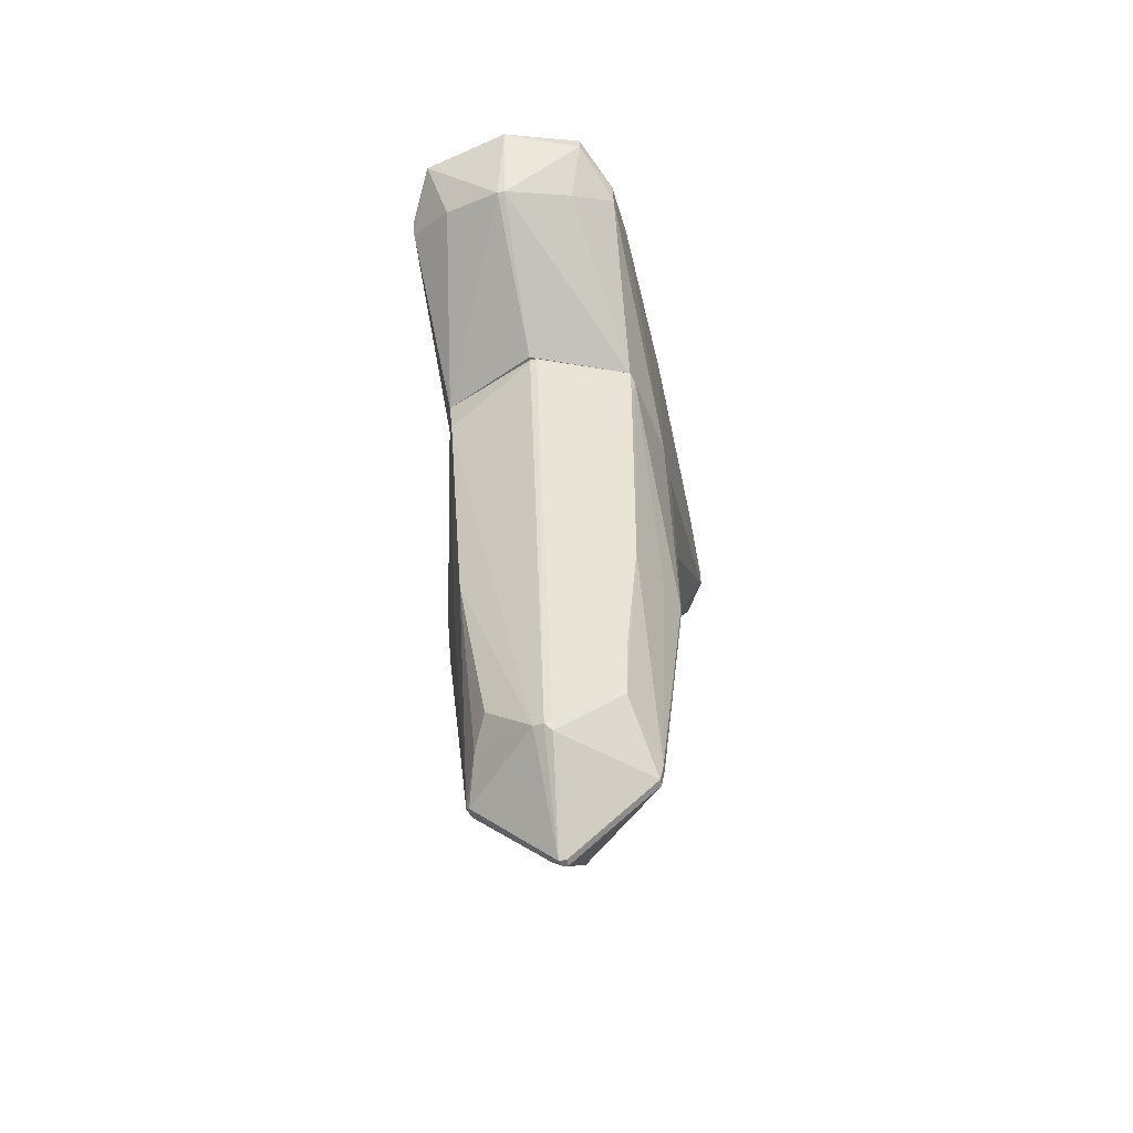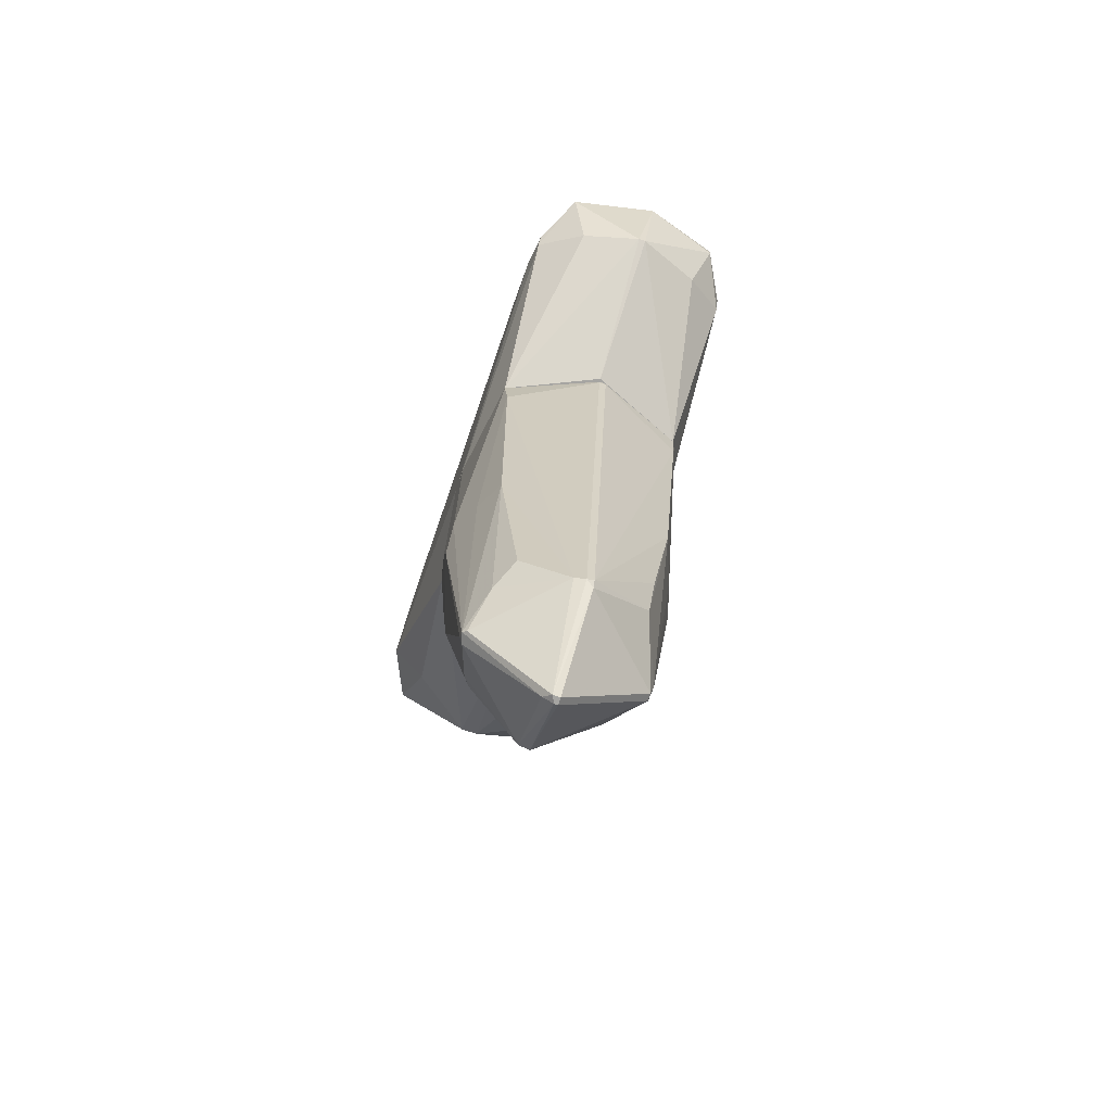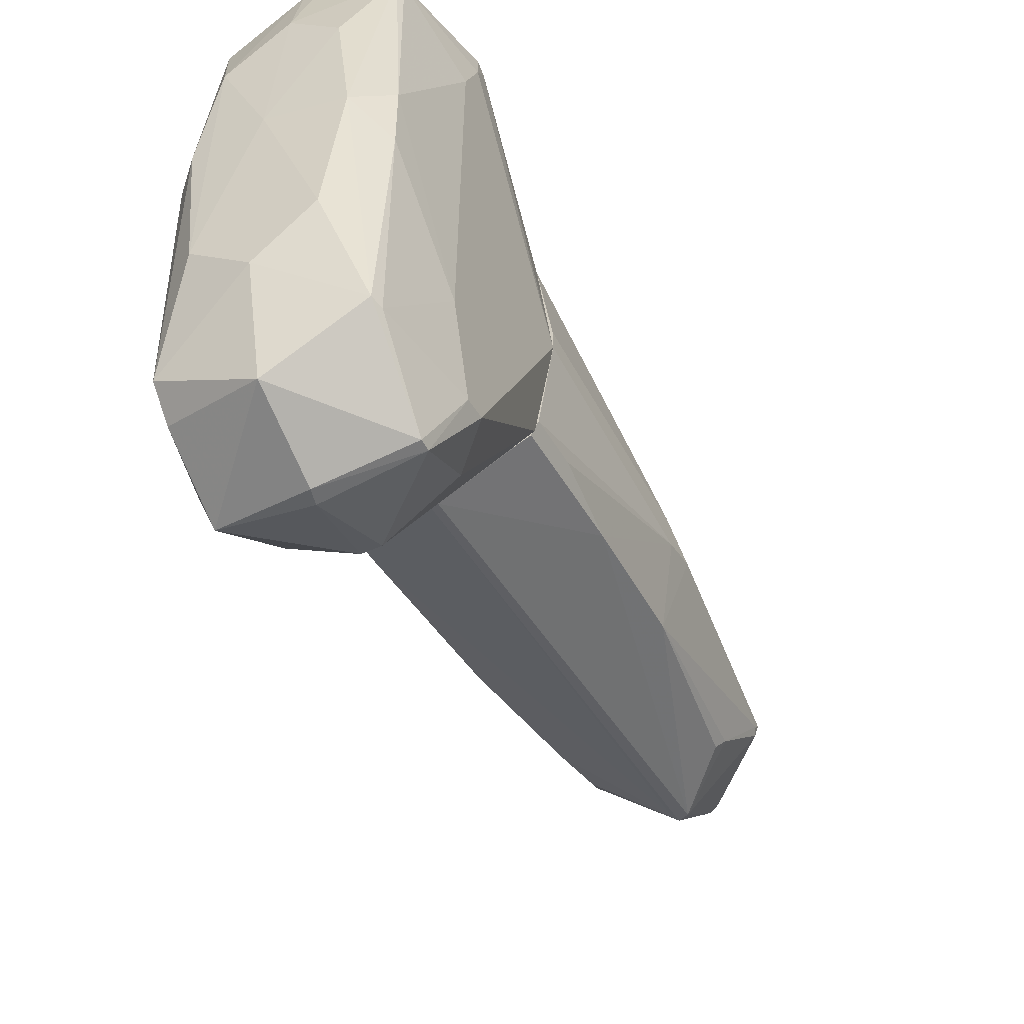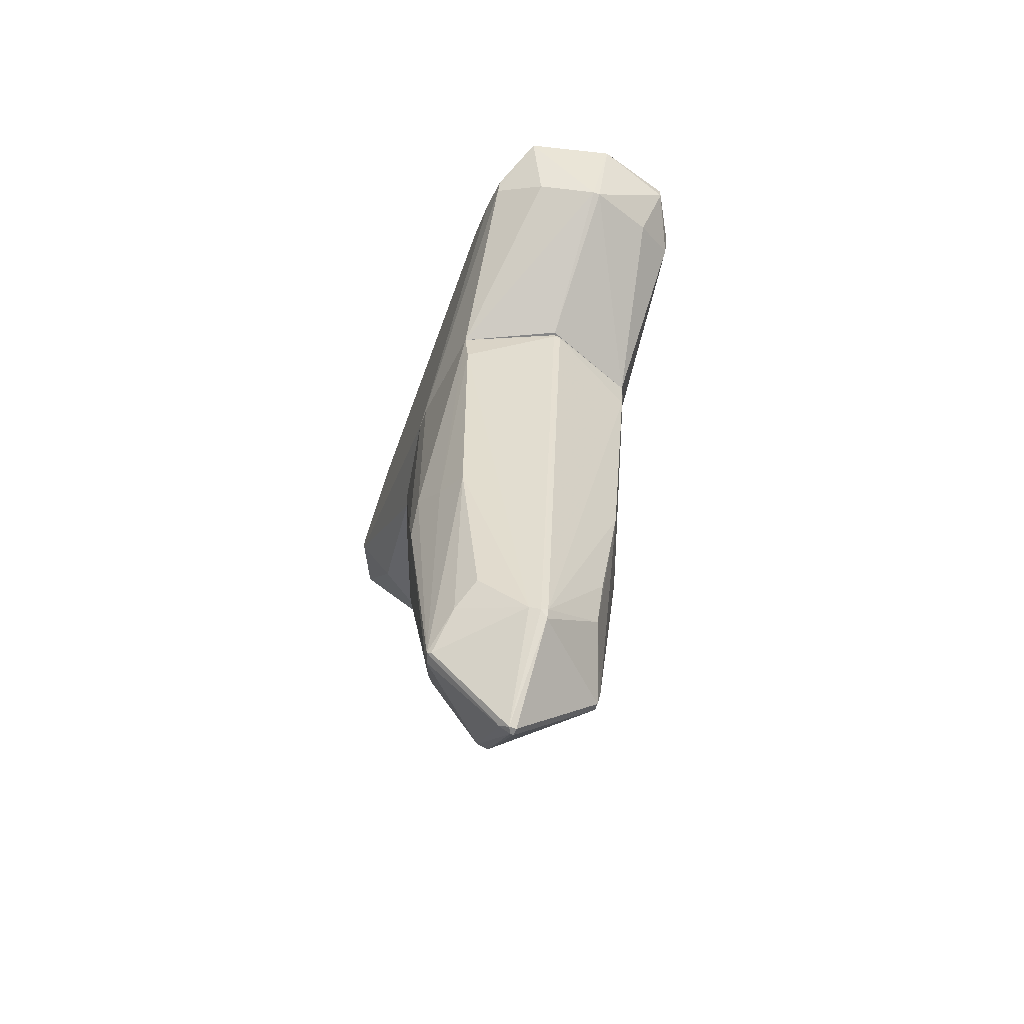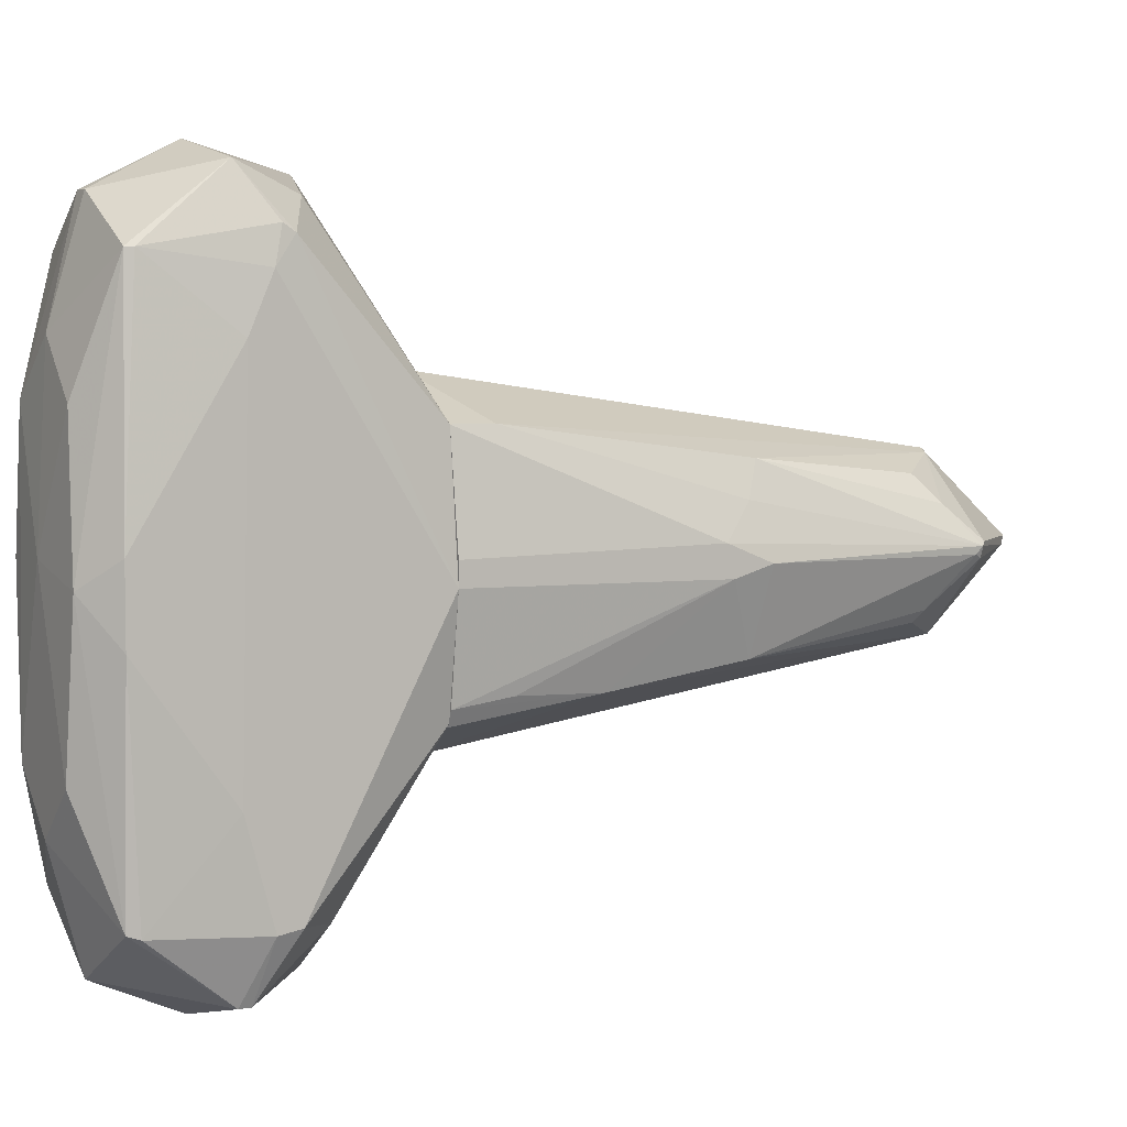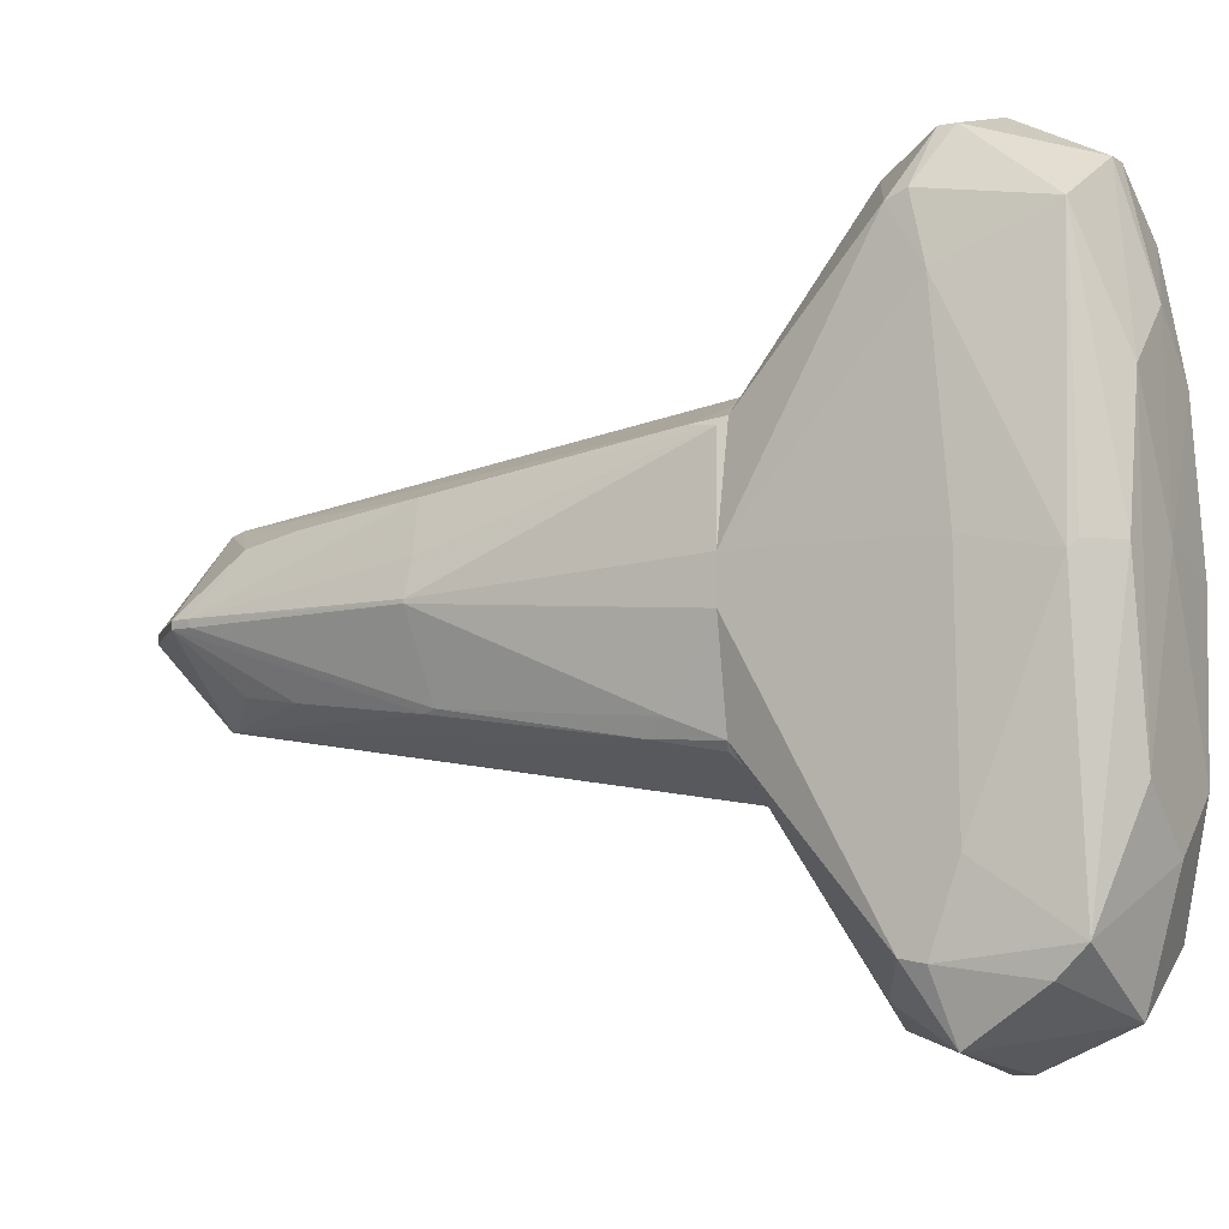
<metadata>
{"format":"obj","ext":"obj","renderer":"f3d","projection":"perspective","resolution":1024,"background":"white","views":[{"elev":-54.6,"azim":11.6,"up":"+Y"},{"elev":-73.6,"azim":-19.0,"up":"+Y"},{"elev":-50.4,"azim":-153.2,"up":"+Z"},{"elev":-62.1,"azim":-19.6,"up":"+Y"},{"elev":5.2,"azim":-117.6,"up":"+Z"},{"elev":-6.3,"azim":121.0,"up":"+Z"}]}
</metadata>
<code>
o convex_0
v -0.8971 -0.02848 -0.8446
v 0.03716 0.4728 1.458
v -0.02932 0.4728 1.458
v 0.03716 -4.935 0.05631
v 0.9052 0.4728 -0.9782
v 0.9719 -1.93 0.3565
v -0.8971 0.4728 1.091
v -0.7969 -4.166 0.05631
v 0.03716 -4.2 -0.7113
v 0.004024 -4.133 0.7906
v 0.8716 0.4728 1.124
v 0.8049 -4.166 0.05603
v -0.02932 0.4728 -1.379
v -1.031 0.4728 -0.04367
v -0.7969 -2.03 -0.7113
v -1.031 -2.097 0.02326
v 1.072 -1.93 0.02326
v 0.8049 -1.93 -0.711
v 0.6713 -3.132 0.657
v -0.7635 -2.097 0.7903
v 1.039 0.4728 0.2229
v -0.8304 0.4728 -1.045
v -0.5633 -3.665 -0.5441
v 0.6047 -3.632 -0.5108
v -0.5299 -3.665 0.6234
v -0.06267 -4.166 -0.7113
v 0.8049 -1.997 0.7903
v 0.03716 0.4389 -1.379
v 0.07072 -4.099 0.7906
v 0.8049 -4.166 -0.01007
v -0.8638 0.1049 1.091
v -1.031 -1.697 0.1896
v 1.039 0.4728 -0.1436
v 0.8716 -0.1619 -0.9449
v 0.004024 -4.935 -0.01007
v -0.7635 -4.166 -0.04367
v 0.9052 0.4055 1.057
v 0.638 -3.632 0.5567
v -1.031 0.4728 0.1563
v 0.8716 0.1716 1.091
v 0.07072 -4.2 0.7573
v -0.8304 -0.796 -0.8782
v -1.031 -1.764 -0.077
v -0.02932 -4.935 0.05631
v -0.8971 0.4728 -0.9113
v -0.09601 -4.099 0.7573
v 0.8383 -1.831 -0.6777
v 0.07072 -4.133 -0.7113
v 0.8383 -3.999 0.05603
v -0.7635 -4.2 0.08935
v 1.072 -1.93 0.05631
v -0.02932 0.4389 -1.379
v -0.7969 -4.1 -0.01007
v 0.03716 0.4389 1.458
v 0.8383 0.4389 -1.045
v 0.9385 0.03874 -0.8113
v -0.6635 -3.866 0.3898
v -0.8971 -1.964 0.4901
v -0.02932 0.4389 1.458
v 0.03716 -4.935 -0.01007
v 0.6713 -3.132 -0.5777
v -0.09601 -4.867 -0.01007
v -0.63 -3.732 -0.4441
v 0.8383 -3.966 -0.01007
f 49 30 64
f 3 2 5
f 3 5 7
f 5 2 11
f 7 5 13
f 7 13 14
f 5 11 21
f 14 13 22
f 23 15 26
f 19 27 29
f 12 4 30
f 9 24 30
f 16 8 32
f 14 16 32
f 5 21 33
f 21 17 33
f 26 9 35
f 21 11 37
f 27 6 37
f 27 19 38
f 19 29 38
f 7 14 39
f 32 7 39
f 14 32 39
f 29 27 40
f 37 11 40
f 27 37 40
f 4 12 41
f 29 10 41
f 12 38 41
f 38 29 41
f 26 15 42
f 16 14 43
f 15 16 43
f 1 42 43
f 42 15 43
f 35 4 44
f 4 41 44
f 41 10 44
f 14 22 45
f 42 1 45
f 22 42 45
f 1 43 45
f 43 14 45
f 20 25 46
f 10 31 46
f 31 20 46
f 44 10 46
f 18 34 47
f 24 9 48
f 9 28 48
f 34 18 48
f 6 27 49
f 12 30 49
f 38 12 49
f 27 38 49
f 8 44 50
f 44 46 50
f 17 21 51
f 37 6 51
f 21 37 51
f 6 49 51
f 49 17 51
f 22 13 52
f 9 26 52
f 13 28 52
f 28 9 52
f 42 22 52
f 26 42 52
f 8 16 53
f 16 15 53
f 36 8 53
f 2 3 54
f 11 2 54
f 10 29 54
f 40 11 54
f 29 40 54
f 13 5 55
f 28 13 55
f 5 34 55
f 48 28 55
f 34 48 55
f 5 33 56
f 33 17 56
f 34 5 56
f 17 47 56
f 47 34 56
f 20 8 57
f 25 20 57
f 46 25 57
f 8 50 57
f 50 46 57
f 8 20 58
f 31 7 58
f 20 31 58
f 7 32 58
f 32 8 58
f 3 7 59
f 7 31 59
f 31 10 59
f 54 3 59
f 10 54 59
f 30 4 60
f 9 30 60
f 4 35 60
f 35 9 60
f 18 30 61
f 30 24 61
f 24 48 61
f 48 18 61
f 26 35 62
f 8 36 62
f 36 26 62
f 44 8 62
f 35 44 62
f 15 23 63
f 23 26 63
f 26 36 63
f 53 15 63
f 36 53 63
f 30 18 64
f 47 17 64
f 18 47 64
f 17 49 64
o convex_1
v 0.03723 3.143 0.1898
v -0.02921 0.4728 -1.411
v 0.03723 0.4728 -1.411
v 0.004007 1.307 2.827
v -1.031 1.841 -2.347
v 1.039 1.908 -2.38
v -0.9973 1.741 2.459
v 0.9719 1.808 2.426
v 1.039 0.473 0.2228
v -0.897 0.4728 1.09
v -0.8304 2.842 -2.28
v -0.797 2.776 2.292
v 0.8384 2.876 -2.246
v 0.7715 2.776 2.292
v 0.004007 2.008 -3.081
v -1.031 0.4728 -0.04349
v 0.8718 0.473 1.124
v 0.03723 2.075 3.06
v -0.09606 1.307 -2.814
v 0.905 0.473 -0.9777
v -0.8638 0.4728 -1.011
v -0.53 3.143 -1.312
v -0.9304 2.842 0.2559
v 0.905 2.876 0.1555
v 0.5046 3.11 1.257
v -0.02921 2.876 -2.747
v 0.805 2.008 -2.914
v -0.797 1.941 -2.88
v 0.5046 3.143 -1.278
v -0.09606 2.809 2.692
v -0.4965 3.076 1.257
v -0.7635 2.008 2.893
v 0.7381 1.908 2.86
v 1.039 2.108 0.2228
v -0.02921 0.4728 1.491
v -1.031 2.008 1.691
v 0.6046 1.441 -2.614
v -0.5968 1.441 2.659
v -0.6969 1.307 -2.38
v 1.039 1.708 -2.347
v -0.6635 3.11 0.02264
v 0.6046 1.441 2.593
v -1.031 1.641 -2.313
v -0.02921 3.143 -1.746
v 0.07065 1.307 -2.814
v 0.6715 3.11 0.1555
v 1.005 1.941 1.891
v -0.02921 3.076 1.725
v 0.9385 2.809 0.08937
v 0.07065 2.809 2.692
v -1.031 2.075 -1.478
v 1.039 2.141 -1.712
v 0.9719 1.641 2.359
v 0.7381 2.041 2.86
v -0.797 2.041 -2.88
v -0.02921 2.142 -3.081
v -0.9304 2.842 -0.3771
v -0.06264 1.307 2.827
v 1.039 0.473 -0.1433
v 0.8384 2.642 -2.479
v -0.8304 2.709 2.292
v -0.8638 2.742 -2.313
v -0.9973 1.641 2.392
v -1.031 1.808 2.159
f 127 71 128
f 66 67 74
f 66 74 80
f 67 66 83
f 66 80 85
f 83 66 85
f 79 83 92
f 86 65 93
f 65 89 93
f 94 76 96
f 82 94 96
f 82 68 97
f 73 70 98
f 67 73 99
f 74 67 99
f 81 68 99
f 73 81 99
f 69 80 100
f 83 85 103
f 92 83 103
f 70 73 104
f 91 70 104
f 84 101 104
f 101 91 104
f 65 86 105
f 86 75 105
f 87 76 105
f 95 65 105
f 76 95 105
f 68 81 106
f 97 68 106
f 80 69 107
f 85 80 107
f 69 92 107
f 103 85 107
f 92 103 107
f 75 86 108
f 90 75 108
f 77 90 108
f 86 93 108
f 93 77 108
f 67 83 109
f 83 79 109
f 84 67 109
f 79 91 109
f 101 84 109
f 91 101 109
f 88 77 110
f 78 88 110
f 89 78 110
f 77 93 110
f 93 89 110
f 78 72 111
f 73 98 111
f 89 65 112
f 76 94 112
f 65 95 112
f 95 76 112
f 77 88 113
f 88 78 113
f 78 111 113
f 111 98 113
f 78 89 114
f 94 82 114
f 89 112 114
f 112 94 114
f 69 100 115
f 100 87 115
f 70 77 116
f 98 70 116
f 77 113 116
f 113 98 116
f 81 73 117
f 72 97 117
f 106 81 117
f 97 106 117
f 111 72 117
f 73 111 117
f 72 78 118
f 97 72 118
f 82 97 118
f 78 114 118
f 114 82 118
f 75 90 119
f 92 69 119
f 92 119 120
f 91 79 120
f 90 91 120
f 79 92 120
f 119 90 120
f 105 75 121
f 87 105 121
f 115 87 121
f 68 82 122
f 82 96 122
f 74 99 122
f 99 68 122
f 102 74 122
f 96 102 122
f 73 67 123
f 67 84 123
f 104 73 123
f 84 104 123
f 77 70 124
f 90 77 124
f 70 91 124
f 91 90 124
f 76 87 125
f 71 96 125
f 96 76 125
f 87 100 125
f 69 115 126
f 119 69 126
f 75 119 126
f 121 75 126
f 115 121 126
f 80 74 127
f 96 71 127
f 74 102 127
f 102 96 127
f 100 80 128
f 71 125 128
f 125 100 128
f 80 127 128

</code>
